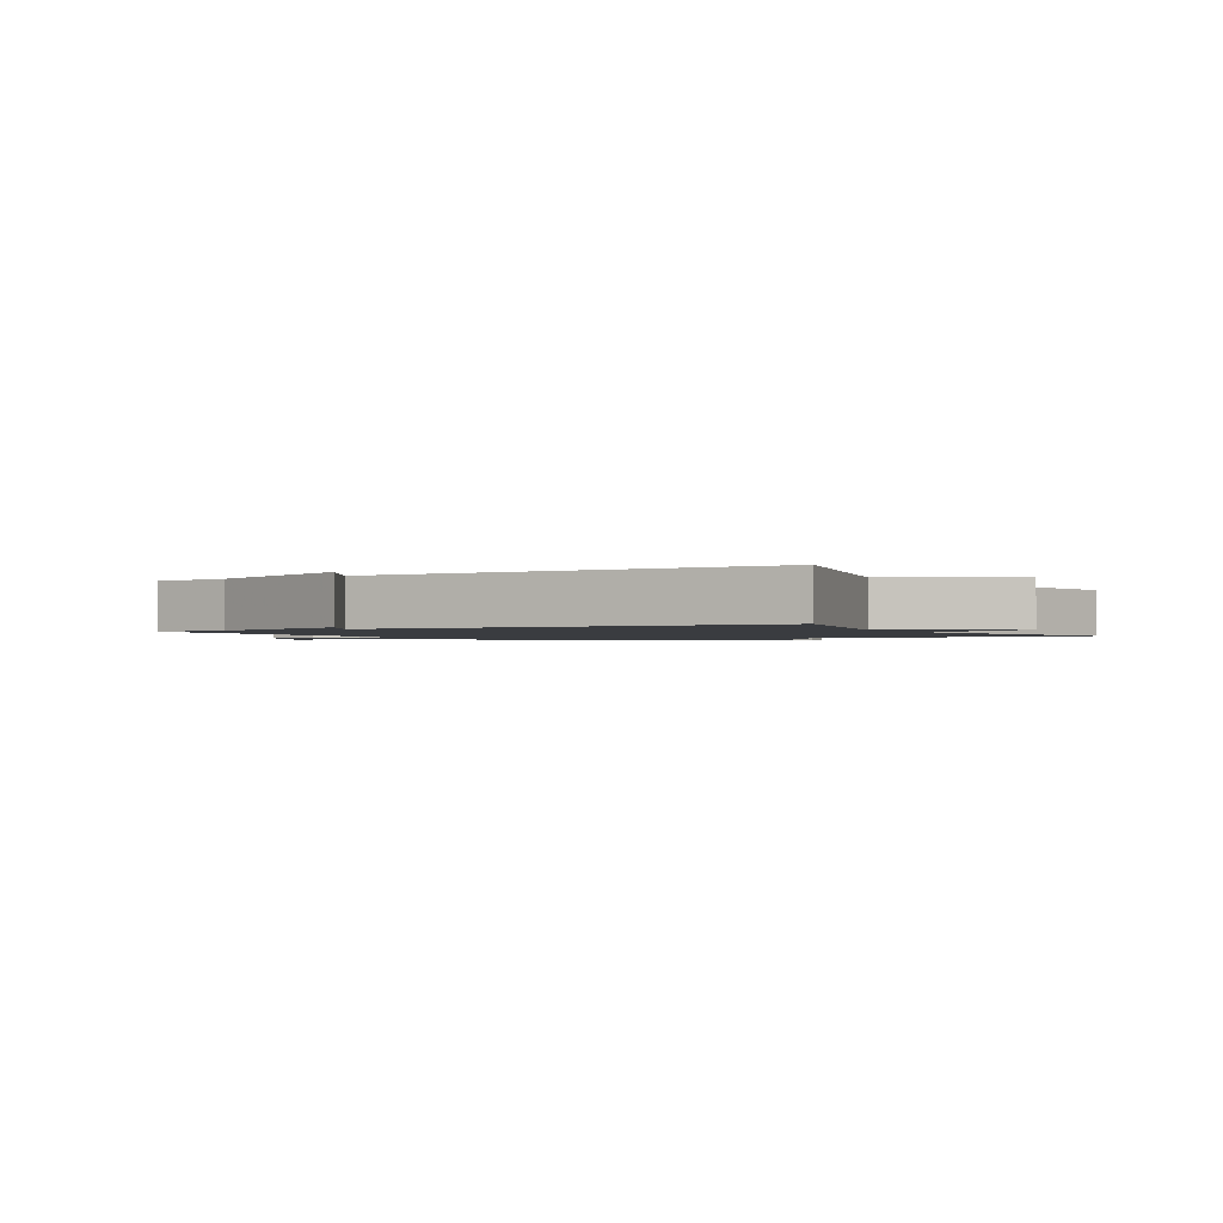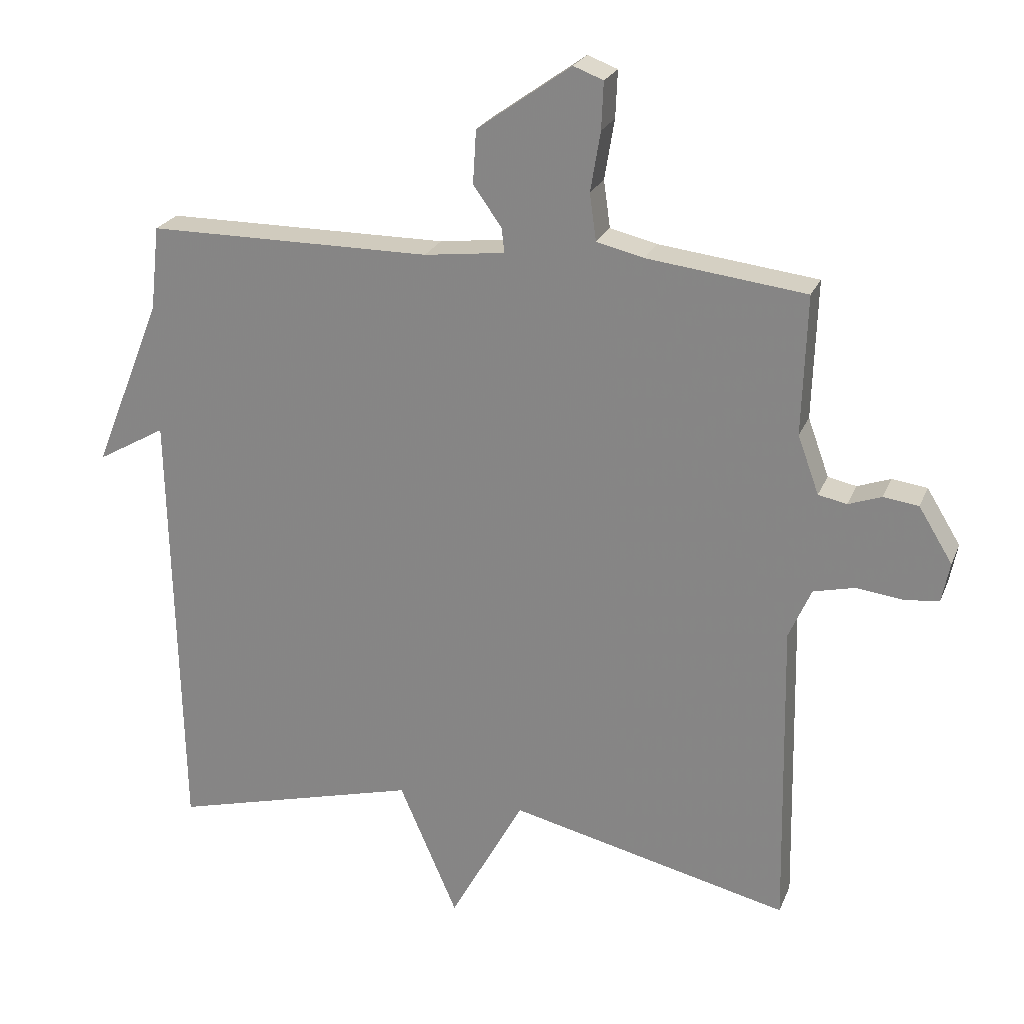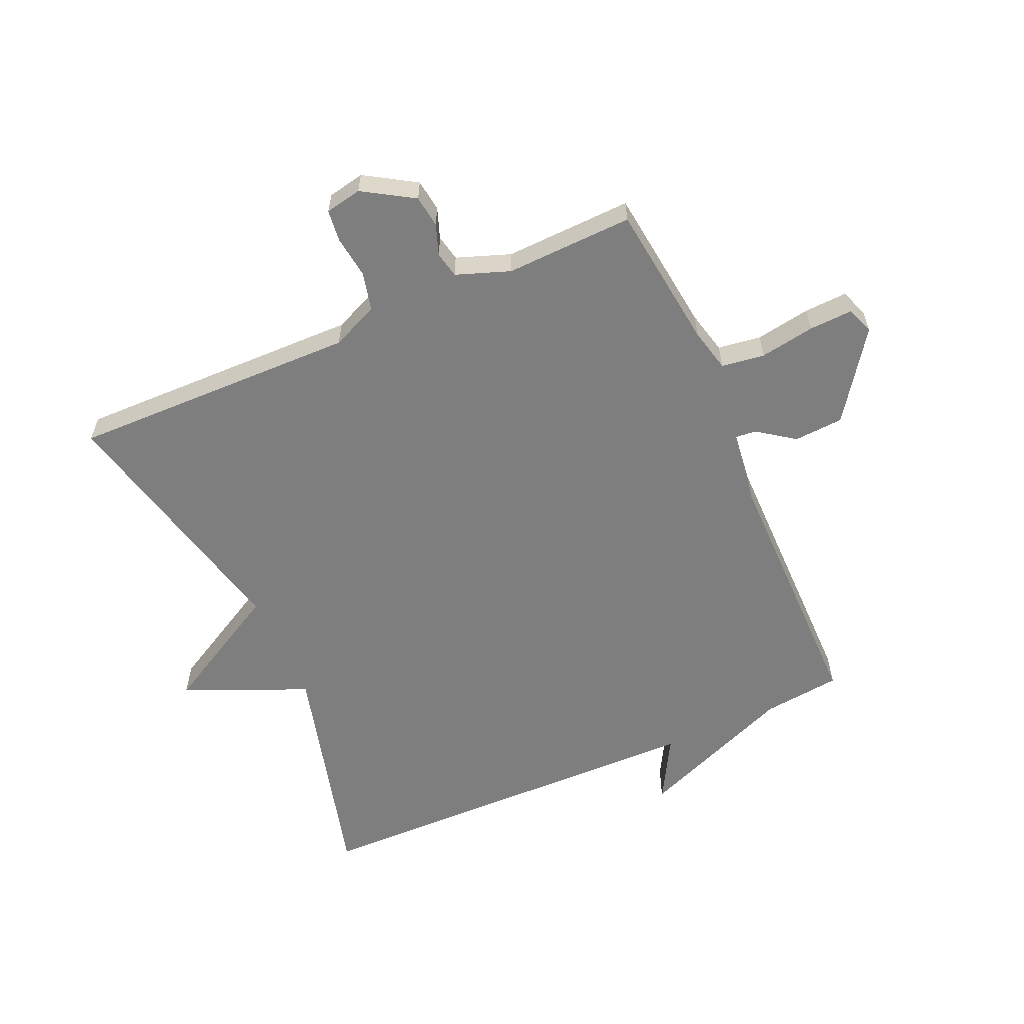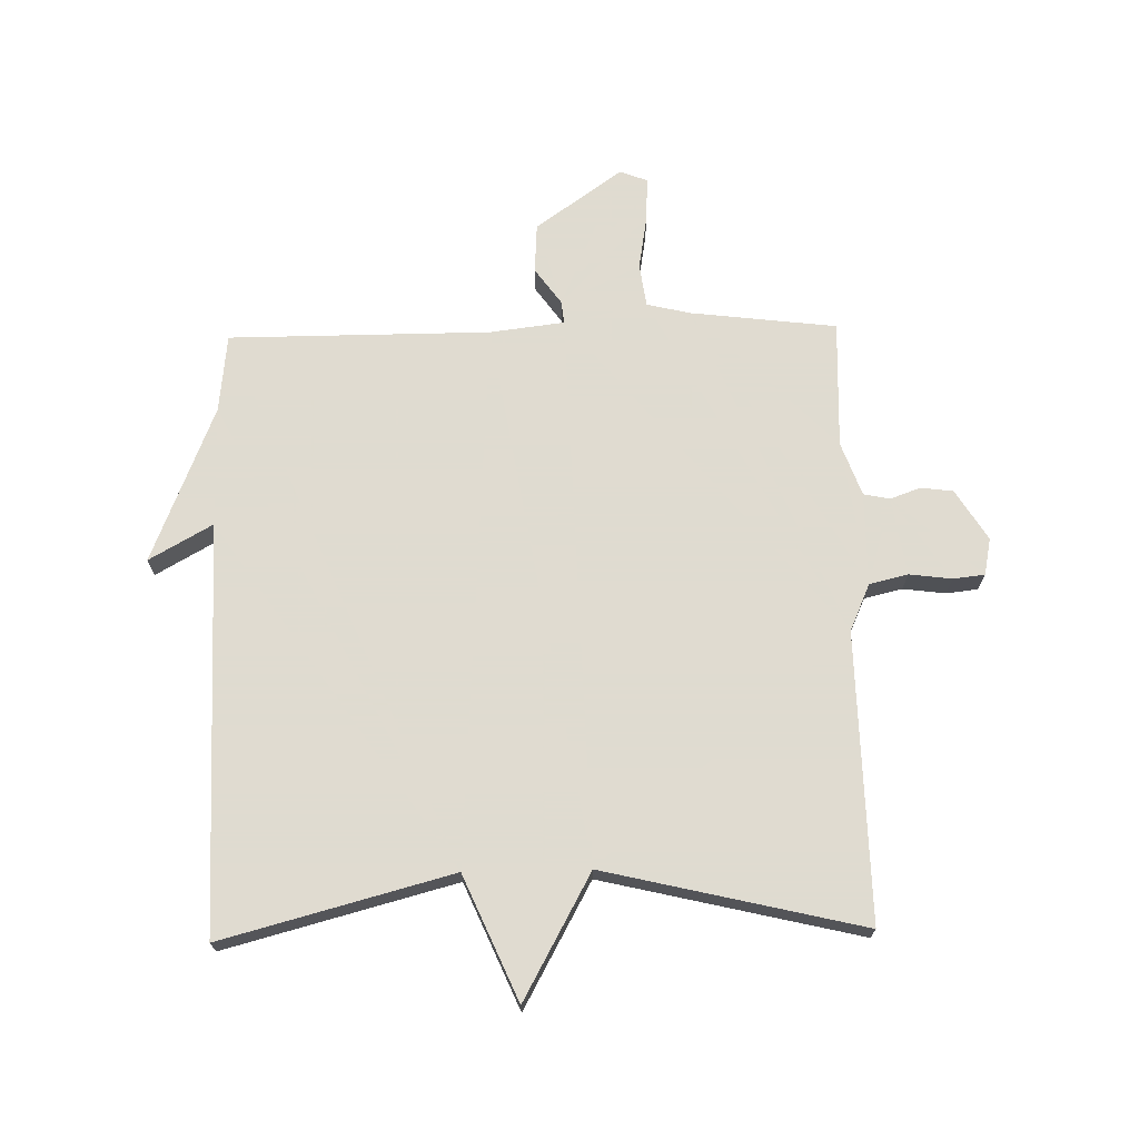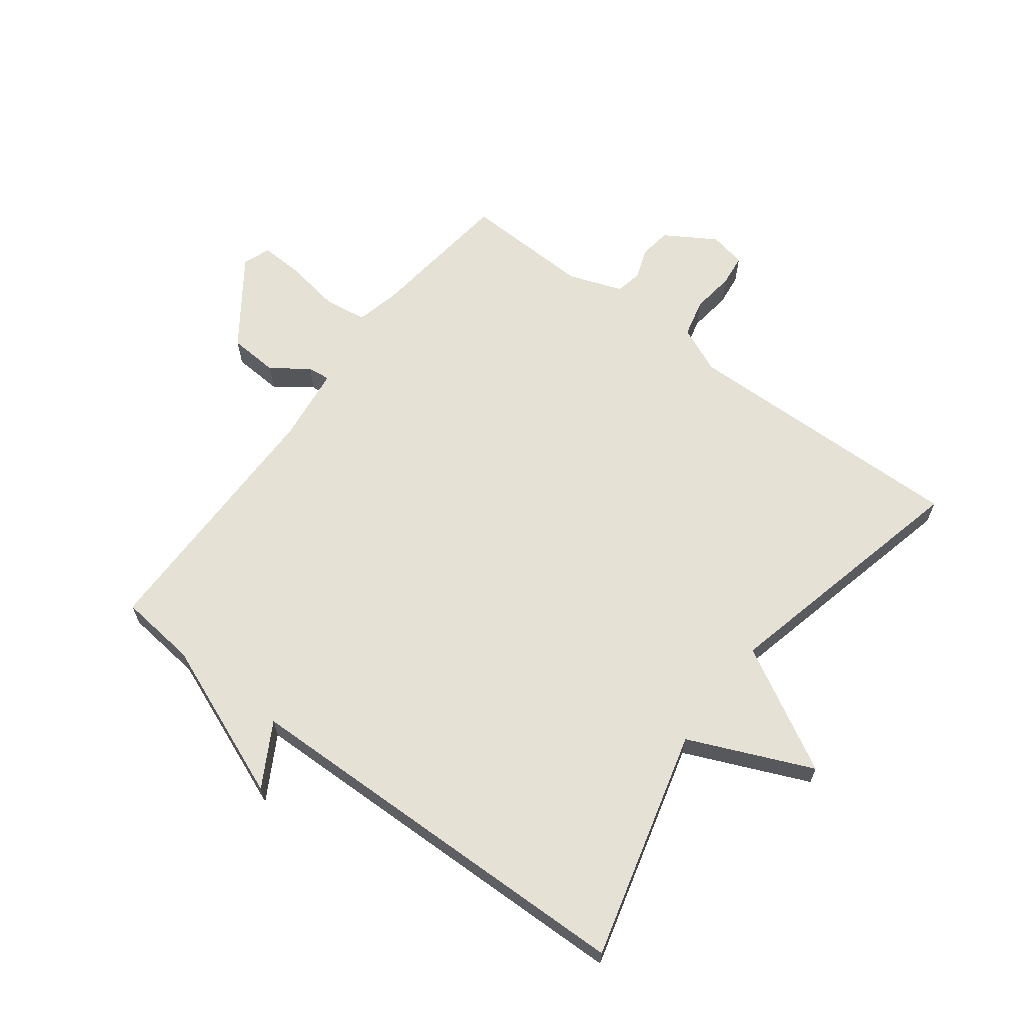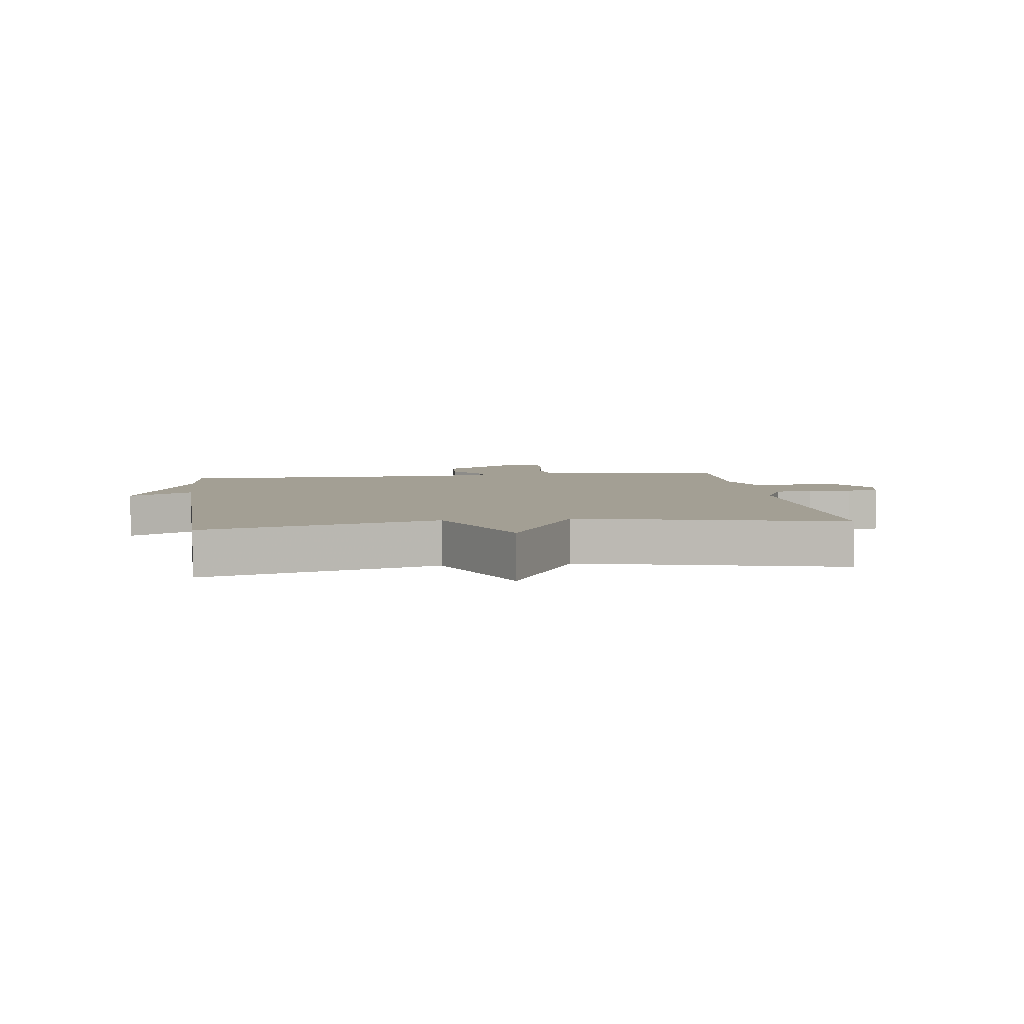
<metadata>
{"format":"obj","ext":"obj","renderer":"f3d","projection":"perspective","resolution":1024,"background":"white","views":[{"elev":-1.5,"azim":120.1,"up":"+Y"},{"elev":23.4,"azim":-161.6,"up":"+Z"},{"elev":-59.5,"azim":-66.1,"up":"+Y"},{"elev":70.2,"azim":178.8,"up":"+Y"},{"elev":64.6,"azim":127.0,"up":"+Y"},{"elev":5.3,"azim":172.4,"up":"+Y"}]}
</metadata>
<code>
v 0.5 0.07 -0.5
v 0.123 0.07 -0.4
v 0.035 0.07 -0.603
v -0.077 0.07 -0.4
v -0.5 0.07 -0.5
v -0.491 0.07 -0.028
v -0.525 0.07 0.049
v -0.588 0.07 0.064
v -0.658 0.07 0.055
v -0.71 0.07 0.061
v -0.722 0.07 0.121
v -0.671 0.07 0.204
v -0.618 0.07 0.211
v -0.568 0.07 0.193
v -0.525 0.07 0.202
v -0.493 0.07 0.29
v -0.5 0.07 0.5
v -0.26 0.07 0.529
v -0.189 0.07 0.546
v -0.179 0.07 0.617
v -0.194 0.07 0.707
v -0.197 0.07 0.778
v -0.152 0.07 0.795
v -0.01 0.07 0.694
v -0.005 0.07 0.613
v -0.048 0.07 0.553
v -0.052 0.07 0.516
v 0.07 0.07 0.501
v 0.5 0.07 0.5
v 0.514 0.07 0.372
v 0.618 0.07 0.113
v 0.514 0.07 0.172
v 0.5 0 -0.5
v 0.123 0 -0.4
v 0.035 0 -0.603
v -0.077 0 -0.4
v -0.5 0 -0.5
v -0.491 0 -0.028
v -0.525 0 0.049
v -0.588 0 0.064
v -0.658 0 0.055
v -0.71 0 0.061
v -0.722 0 0.121
v -0.671 0 0.204
v -0.618 0 0.211
v -0.568 0 0.193
v -0.525 0 0.202
v -0.493 0 0.29
v -0.5 0 0.5
v -0.26 0 0.529
v -0.189 0 0.546
v -0.179 0 0.617
v -0.194 0 0.707
v -0.197 0 0.778
v -0.152 0 0.795
v -0.01 0 0.694
v -0.005 0 0.613
v -0.048 0 0.553
v -0.052 0 0.516
v 0.07 0 0.501
v 0.5 0 0.5
v 0.514 0 0.372
v 0.618 0 0.113
v 0.514 0 0.172
f 30 31 32
f 32 1 2
f 30 32 2
f 29 30 2
f 28 29 2
f 2 3 4
f 28 2 4
f 27 28 4
f 24 25 26
f 23 24 26
f 22 23 26
f 21 22 26
f 20 21 26
f 19 20 26 27
f 4 5 6
f 27 4 6
f 19 27 6
f 18 19 6
f 16 17 18
f 18 6 7
f 16 18 7
f 15 16 7
f 12 13 14
f 11 12 14
f 10 11 14
f 9 10 14
f 8 9 14
f 7 8 14 15
f 64 63 62
f 34 33 64
f 34 64 62
f 34 62 61
f 34 61 60
f 36 35 34
f 36 34 60
f 36 60 59
f 58 57 56
f 58 56 55
f 58 55 54
f 58 54 53
f 58 53 52
f 59 58 52 51
f 38 37 36
f 38 36 59
f 38 59 51
f 38 51 50
f 50 49 48
f 39 38 50
f 39 50 48
f 39 48 47
f 46 45 44
f 46 44 43
f 46 43 42
f 46 42 41
f 46 41 40
f 47 46 40 39
f 1 33 34 2
f 2 34 35 3
f 3 35 36 4
f 4 36 37 5
f 5 37 38 6
f 6 38 39 7
f 7 39 40 8
f 8 40 41 9
f 9 41 42 10
f 10 42 43 11
f 11 43 44 12
f 12 44 45 13
f 13 45 46 14
f 14 46 47 15
f 15 47 48 16
f 16 48 49 17
f 17 49 50 18
f 18 50 51 19
f 19 51 52 20
f 20 52 53 21
f 21 53 54 22
f 22 54 55 23
f 23 55 56 24
f 24 56 57 25
f 25 57 58 26
f 26 58 59 27
f 27 59 60 28
f 28 60 61 29
f 29 61 62 30
f 30 62 63 31
f 31 63 64 32
f 32 64 33 1

</code>
